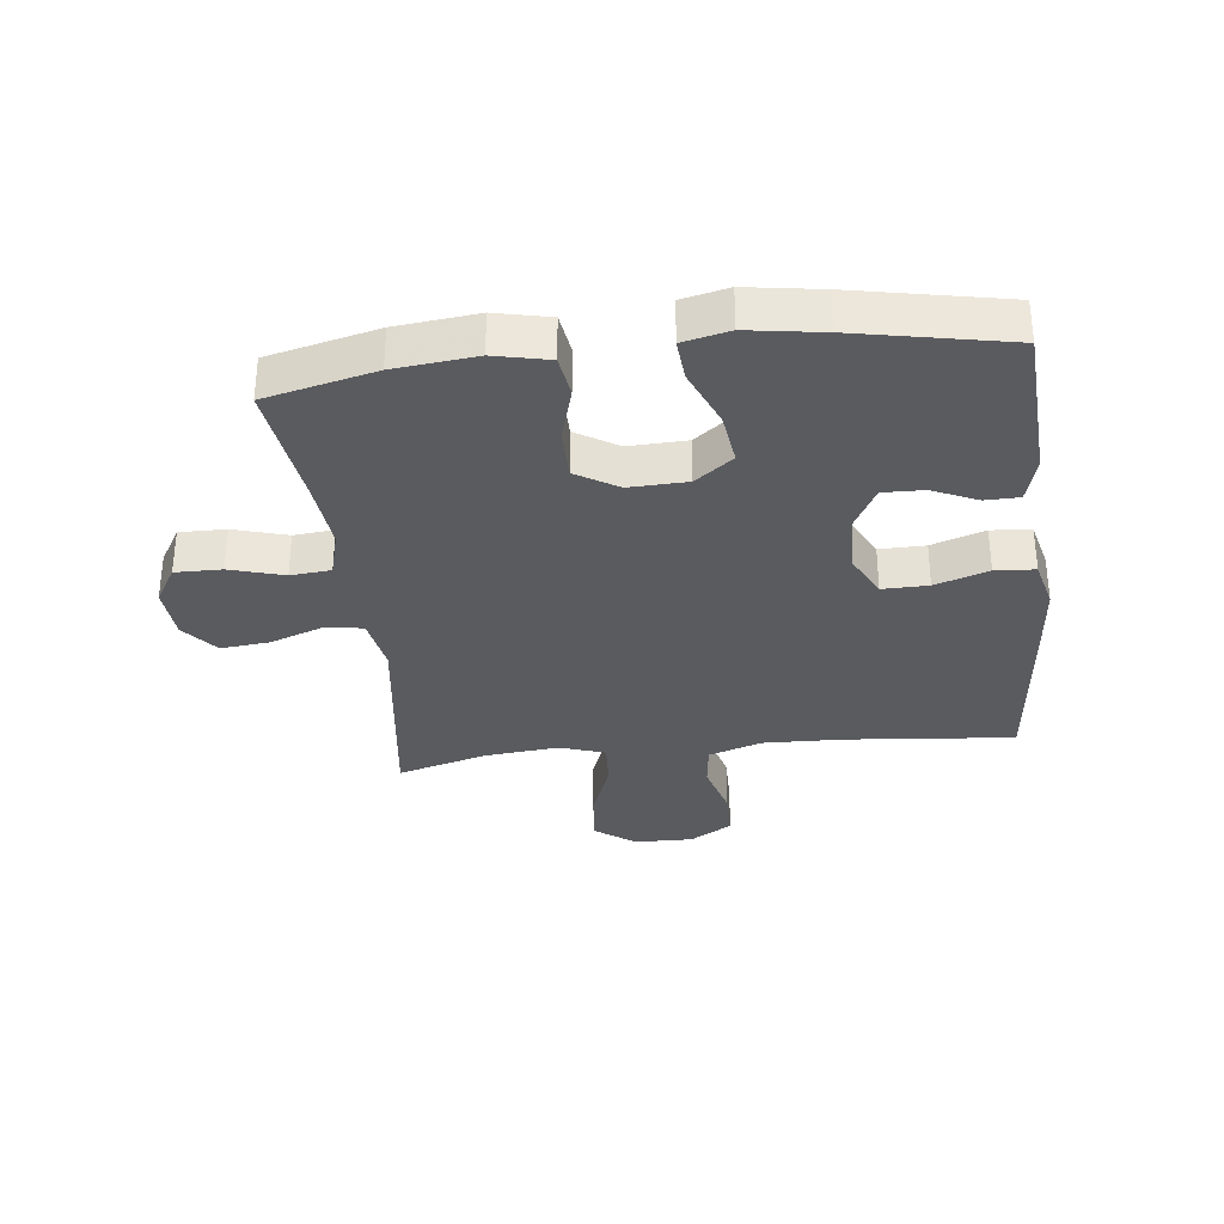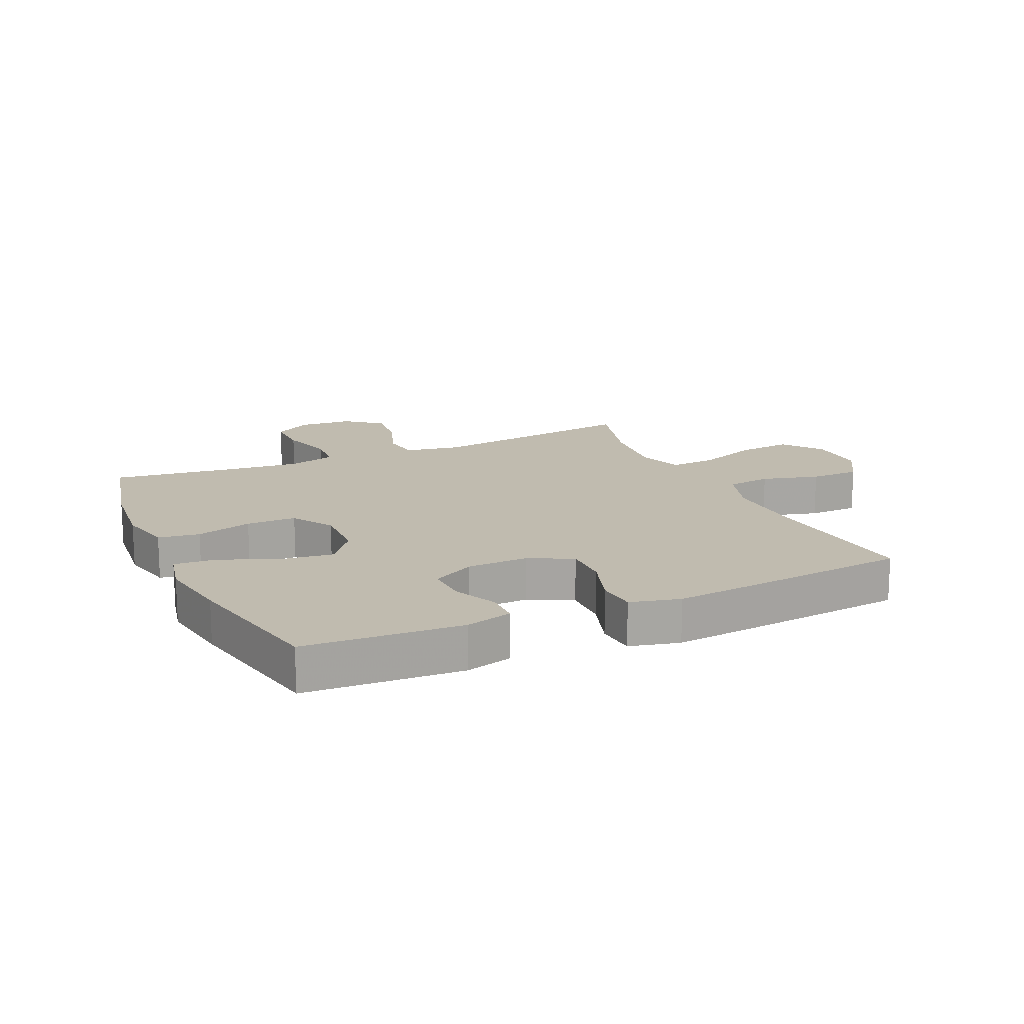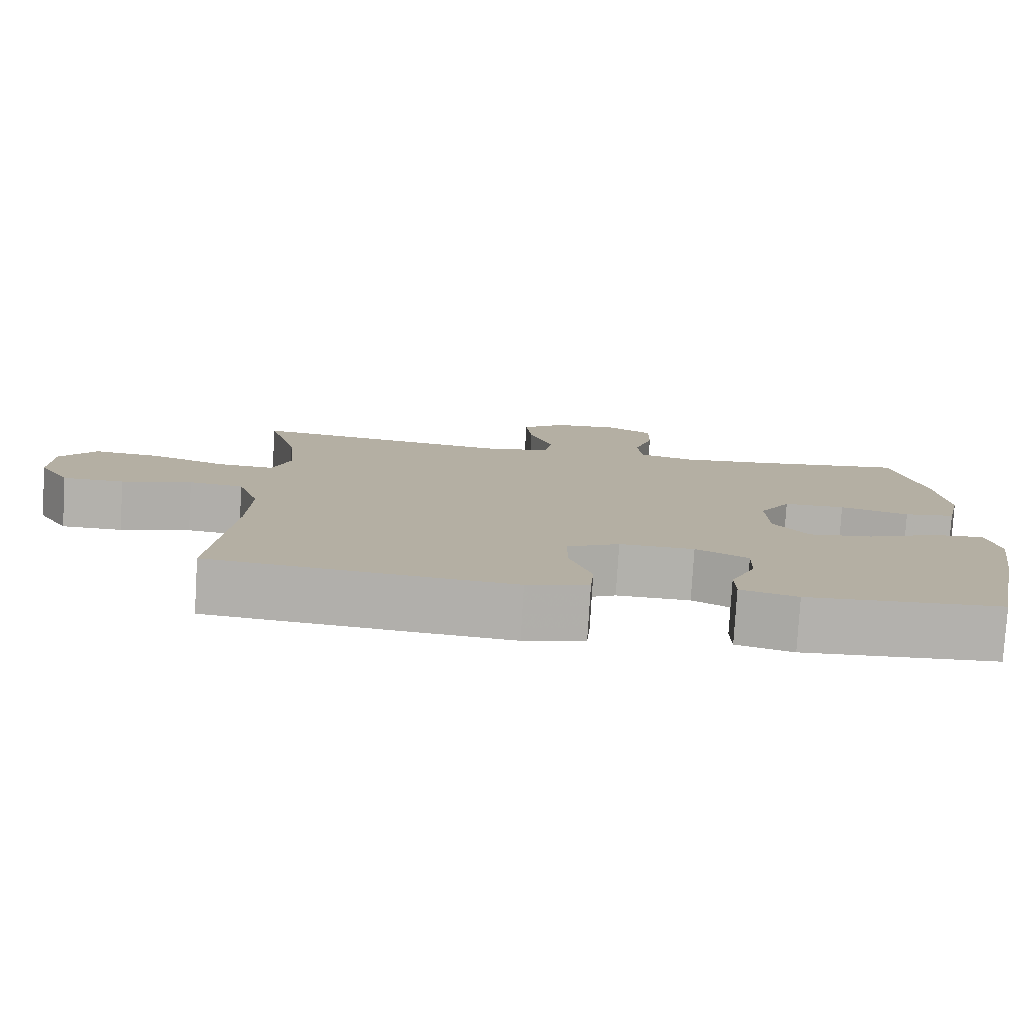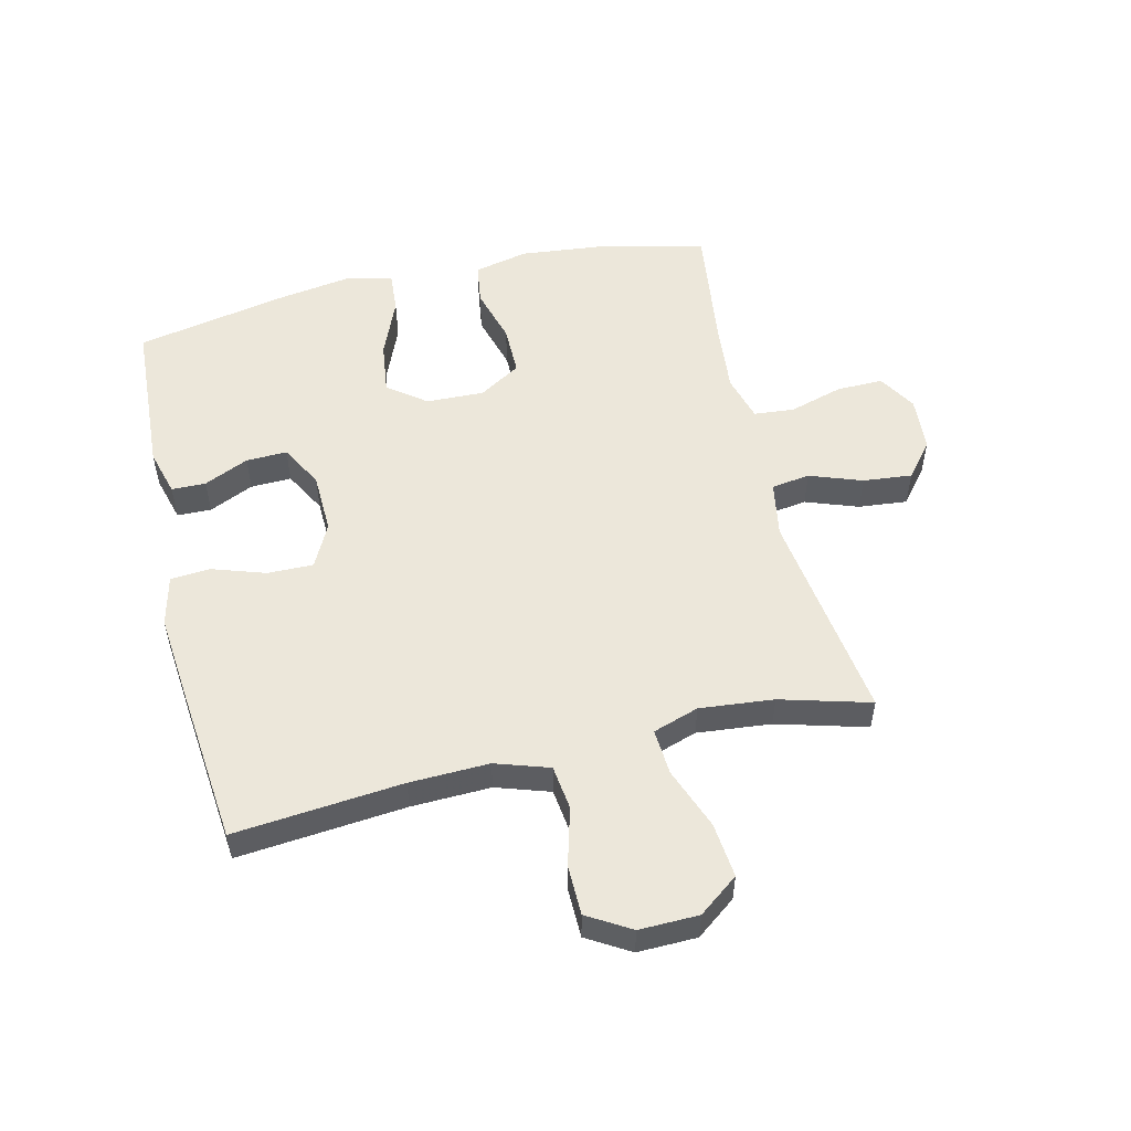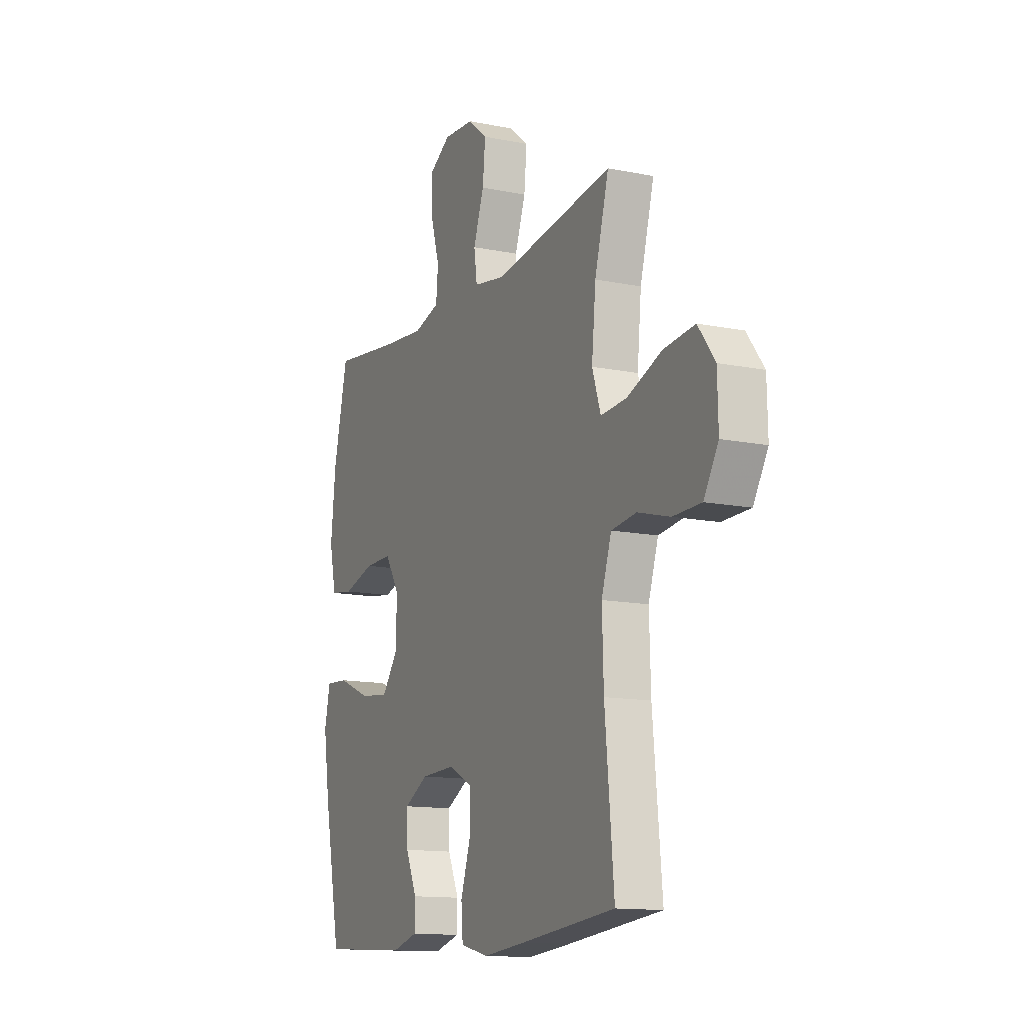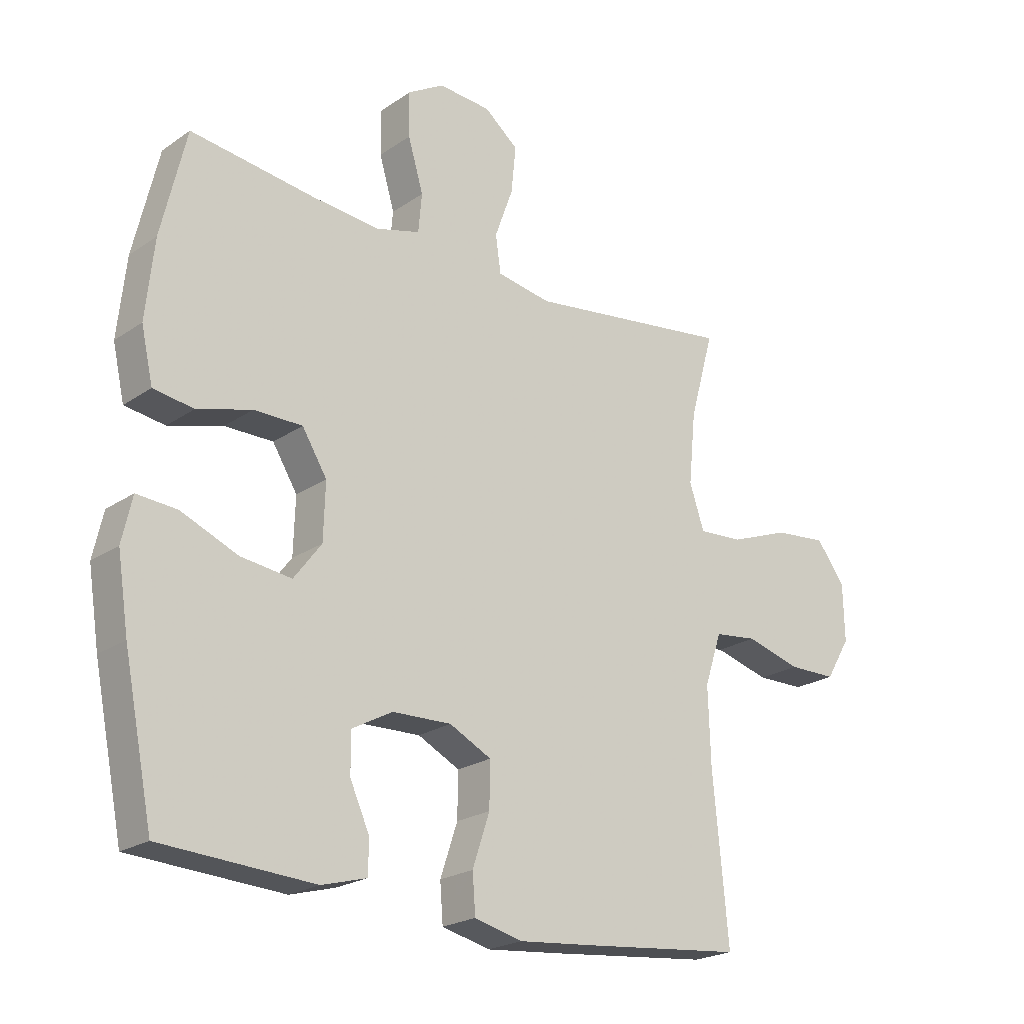
<metadata>
{"format":"obj","ext":"obj","renderer":"f3d","projection":"perspective","resolution":1024,"background":"white","views":[{"elev":-32.8,"azim":96.7,"up":"+Y"},{"elev":16.1,"azim":155.5,"up":"+Y"},{"elev":-79.1,"azim":-3.5,"up":"+Z"},{"elev":53.4,"azim":-103.4,"up":"+Y"},{"elev":-13.3,"azim":-114.7,"up":"+Z"},{"elev":-22.1,"azim":139.7,"up":"+Z"}]}
</metadata>
<code>
v 0.5 0.07 0.5
v 0.542 0.07 0.321
v 0.556 0.07 0.188
v 0.536 0.07 0.099
v 0.468 0.07 0.089
v 0.376 0.07 0.115
v 0.294 0.07 0.115
v 0.252 0.07 0.047
v 0.255 0.07 -0.048
v 0.302 0.07 -0.11
v 0.388 0.07 -0.099
v 0.484 0.07 -0.059
v 0.552 0.07 -0.054
v 0.569 0.07 -0.13
v 0.55 0.07 -0.252
v 0.5 0.07 -0.5
v 0.242 0.07 -0.515
v 0.166 0.07 -0.494
v 0.165 0.07 -0.438
v 0.198 0.07 -0.365
v 0.2 0.07 -0.298
v 0.13 0.07 -0.26
v 0.03 0.07 -0.257
v -0.041 0.07 -0.293
v -0.04 0.07 -0.368
v -0.011 0.07 -0.455
v -0.016 0.07 -0.52
v -0.098 0.07 -0.54
v -0.225 0.07 -0.528
v -0.5 0.07 -0.5
v -0.474 0.07 -0.225
v -0.47 0.07 -0.095
v -0.499 0.07 -0.007
v -0.572 0.07 0.002
v -0.666 0.07 -0.024
v -0.748 0.07 -0.023
v -0.79 0.07 0.047
v -0.788 0.07 0.144
v -0.739 0.07 0.209
v -0.649 0.07 0.2
v -0.548 0.07 0.162
v -0.472 0.07 0.157
v -0.447 0.07 0.232
v -0.459 0.07 0.353
v -0.5 0.07 0.5
v -0.15 0.07 0.452
v -0.058 0.07 0.468
v -0.049 0.07 0.531
v -0.08 0.07 0.617
v -0.088 0.07 0.697
v -0.03 0.07 0.744
v 0.059 0.07 0.75
v 0.121 0.07 0.713
v 0.12 0.07 0.637
v 0.094 0.07 0.549
v 0.1 0.07 0.483
v 0.176 0.07 0.462
v 0.292 0.07 0.473
v 0.5 0 0.5
v 0.542 0 0.321
v 0.556 0 0.188
v 0.536 0 0.099
v 0.468 0 0.089
v 0.376 0 0.115
v 0.294 0 0.115
v 0.252 0 0.047
v 0.255 0 -0.048
v 0.302 0 -0.11
v 0.388 0 -0.099
v 0.484 0 -0.059
v 0.552 0 -0.054
v 0.569 0 -0.13
v 0.55 0 -0.252
v 0.5 0 -0.5
v 0.242 0 -0.515
v 0.166 0 -0.494
v 0.165 0 -0.438
v 0.198 0 -0.365
v 0.2 0 -0.298
v 0.13 0 -0.26
v 0.03 0 -0.257
v -0.041 0 -0.293
v -0.04 0 -0.368
v -0.011 0 -0.455
v -0.016 0 -0.52
v -0.098 0 -0.54
v -0.225 0 -0.528
v -0.5 0 -0.5
v -0.474 0 -0.225
v -0.47 0 -0.095
v -0.499 0 -0.007
v -0.572 0 0.002
v -0.666 0 -0.024
v -0.748 0 -0.023
v -0.79 0 0.047
v -0.788 0 0.144
v -0.739 0 0.209
v -0.649 0 0.2
v -0.548 0 0.162
v -0.472 0 0.157
v -0.447 0 0.232
v -0.459 0 0.353
v -0.5 0 0.5
v -0.15 0 0.452
v -0.058 0 0.468
v -0.049 0 0.531
v -0.08 0 0.617
v -0.088 0 0.697
v -0.03 0 0.744
v 0.059 0 0.75
v 0.121 0 0.713
v 0.12 0 0.637
v 0.094 0 0.549
v 0.1 0 0.483
v 0.176 0 0.462
v 0.292 0 0.473
f 52 53 54 55
f 52 55 56
f 51 52 56
f 48 49 50 51
f 48 51 56
f 47 48 56
f 46 47 56 57
f 44 45 46
f 43 44 46 57
f 38 39 40 41
f 38 41 42
f 37 38 42
f 34 35 36 37
f 33 34 37 42
f 32 33 42 43
f 28 29 30 31
f 25 26 27 28
f 24 25 28 31
f 23 24 31 32
f 17 18 19 20
f 17 20 21
f 16 17 21
f 15 16 21
f 14 15 21 22
f 11 12 13 14
f 10 11 14 22
f 3 4 5 6
f 3 6 7
f 58 1 2 3
f 58 3 7
f 57 58 7 8
f 43 57 8 9
f 22 23 32 43
f 9 10 22 43
f 113 112 111 110
f 114 113 110
f 114 110 109
f 109 108 107 106
f 114 109 106
f 114 106 105
f 115 114 105 104
f 104 103 102
f 115 104 102 101
f 99 98 97 96
f 100 99 96
f 100 96 95
f 95 94 93 92
f 100 95 92 91
f 101 100 91 90
f 89 88 87 86
f 86 85 84 83
f 89 86 83 82
f 90 89 82 81
f 78 77 76 75
f 79 78 75
f 79 75 74
f 79 74 73
f 80 79 73 72
f 72 71 70 69
f 80 72 69 68
f 64 63 62 61
f 65 64 61
f 61 60 59 116
f 65 61 116
f 66 65 116 115
f 67 66 115 101
f 101 90 81 80
f 101 80 68 67
f 1 59 60 2
f 2 60 61 3
f 3 61 62 4
f 4 62 63 5
f 5 63 64 6
f 6 64 65 7
f 7 65 66 8
f 8 66 67 9
f 9 67 68 10
f 10 68 69 11
f 11 69 70 12
f 12 70 71 13
f 13 71 72 14
f 14 72 73 15
f 15 73 74 16
f 16 74 75 17
f 17 75 76 18
f 18 76 77 19
f 19 77 78 20
f 20 78 79 21
f 21 79 80 22
f 22 80 81 23
f 23 81 82 24
f 24 82 83 25
f 25 83 84 26
f 26 84 85 27
f 27 85 86 28
f 28 86 87 29
f 29 87 88 30
f 30 88 89 31
f 31 89 90 32
f 32 90 91 33
f 33 91 92 34
f 34 92 93 35
f 35 93 94 36
f 36 94 95 37
f 37 95 96 38
f 38 96 97 39
f 39 97 98 40
f 40 98 99 41
f 41 99 100 42
f 42 100 101 43
f 43 101 102 44
f 44 102 103 45
f 45 103 104 46
f 46 104 105 47
f 47 105 106 48
f 48 106 107 49
f 49 107 108 50
f 50 108 109 51
f 51 109 110 52
f 52 110 111 53
f 53 111 112 54
f 54 112 113 55
f 55 113 114 56
f 56 114 115 57
f 57 115 116 58
f 58 116 59 1

</code>
